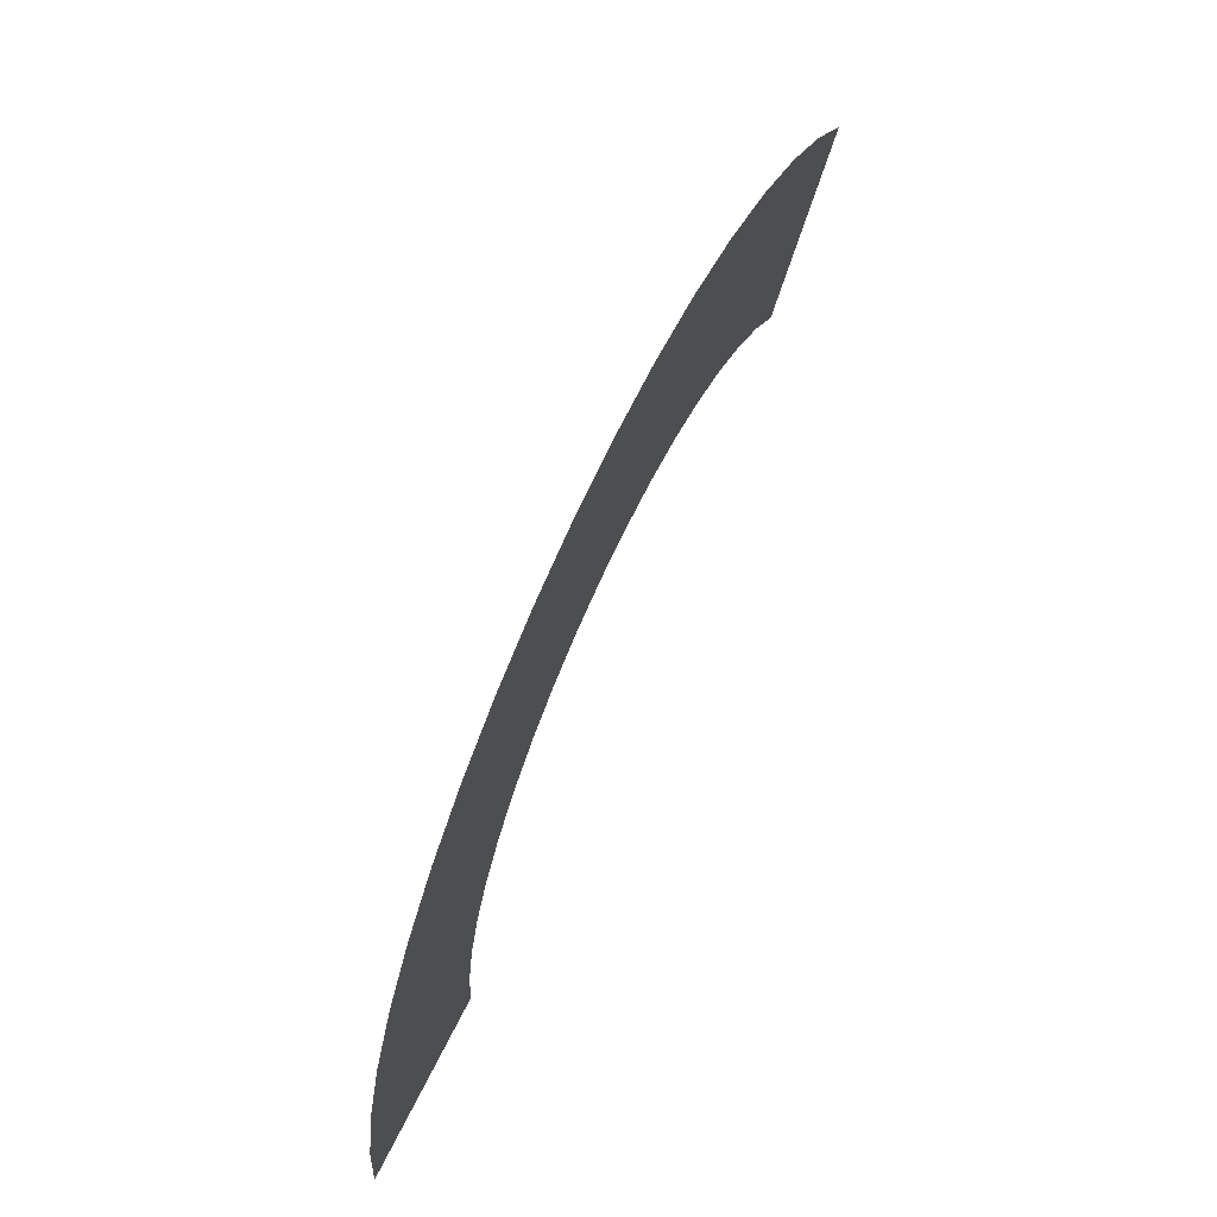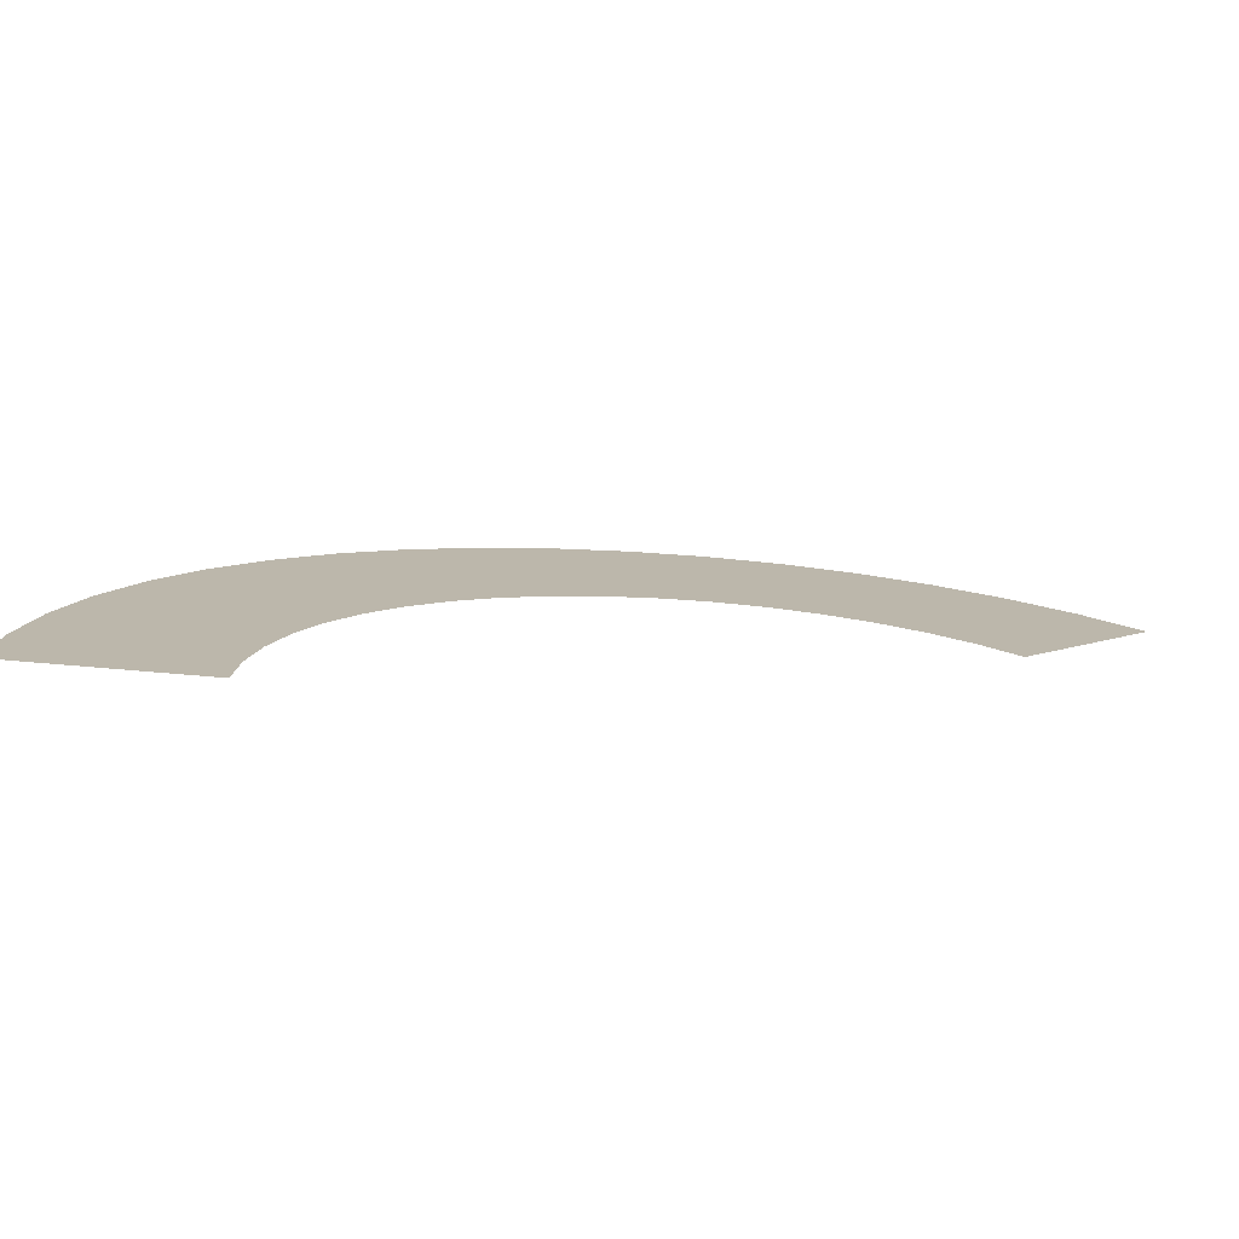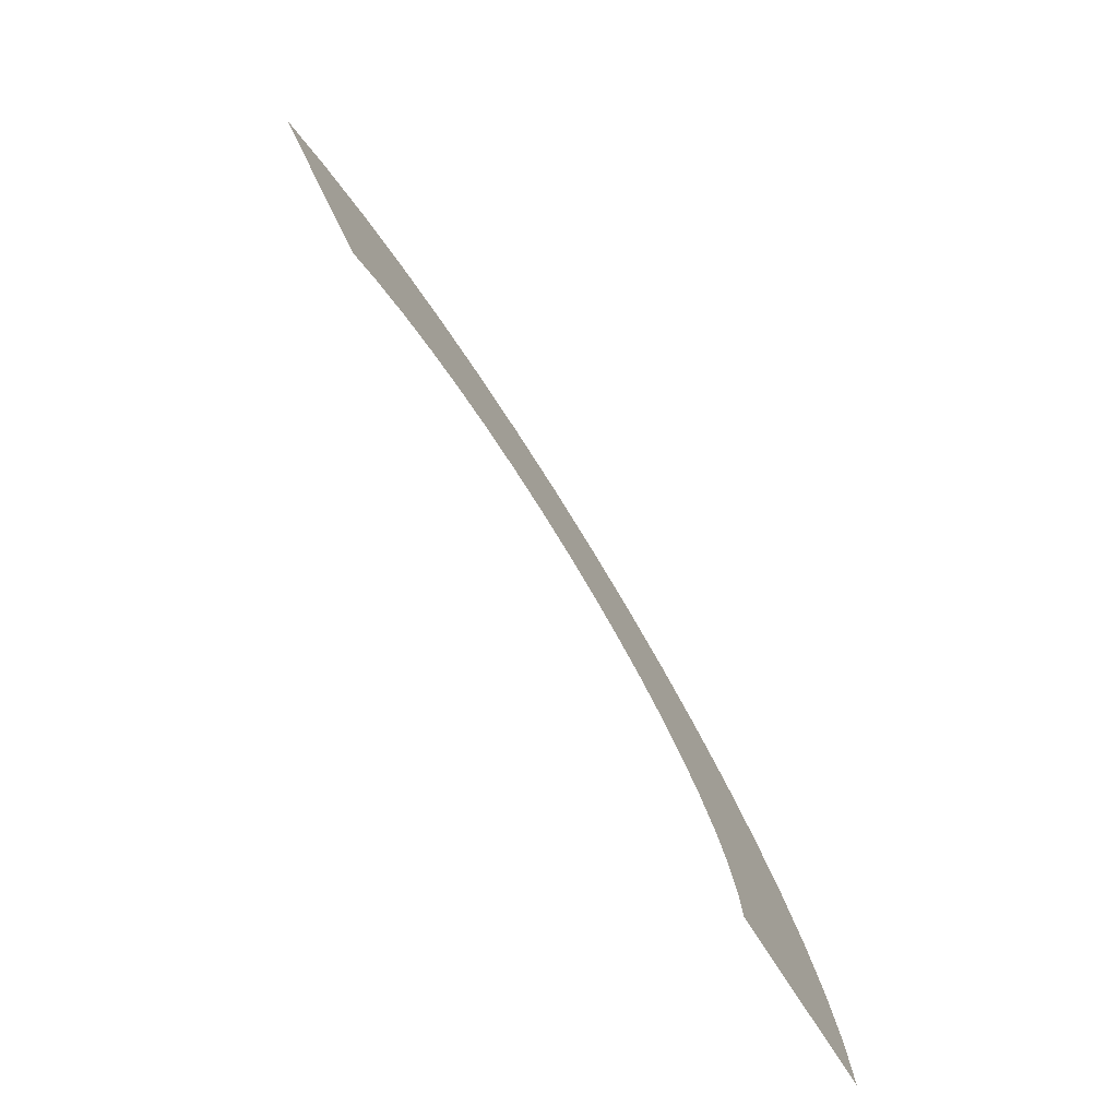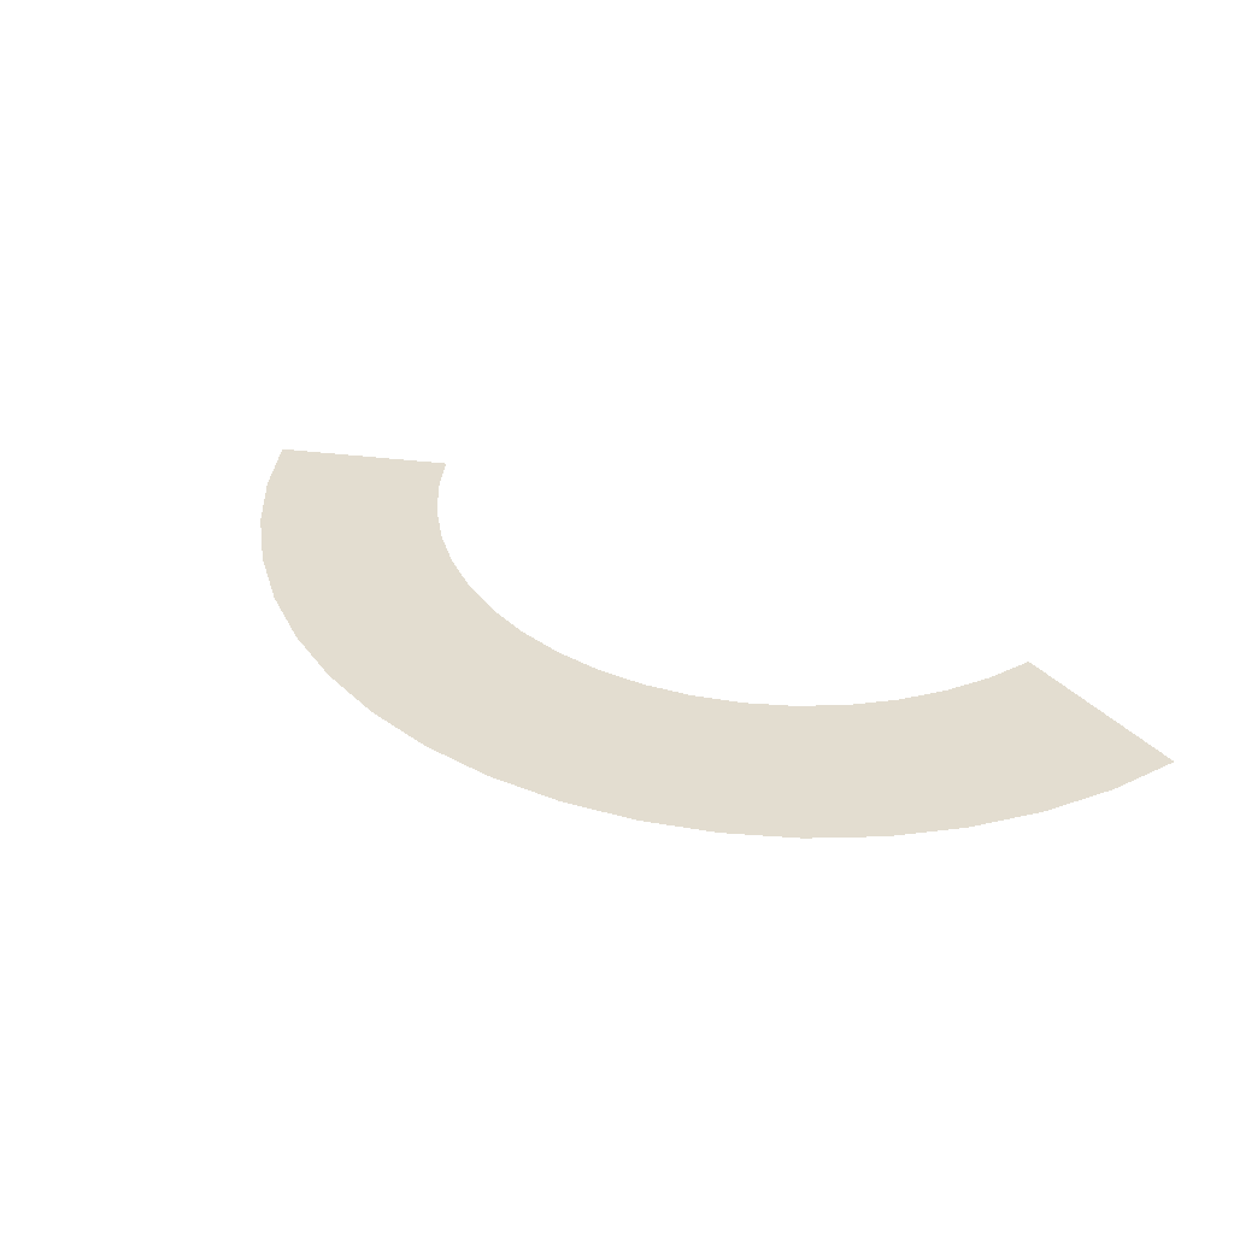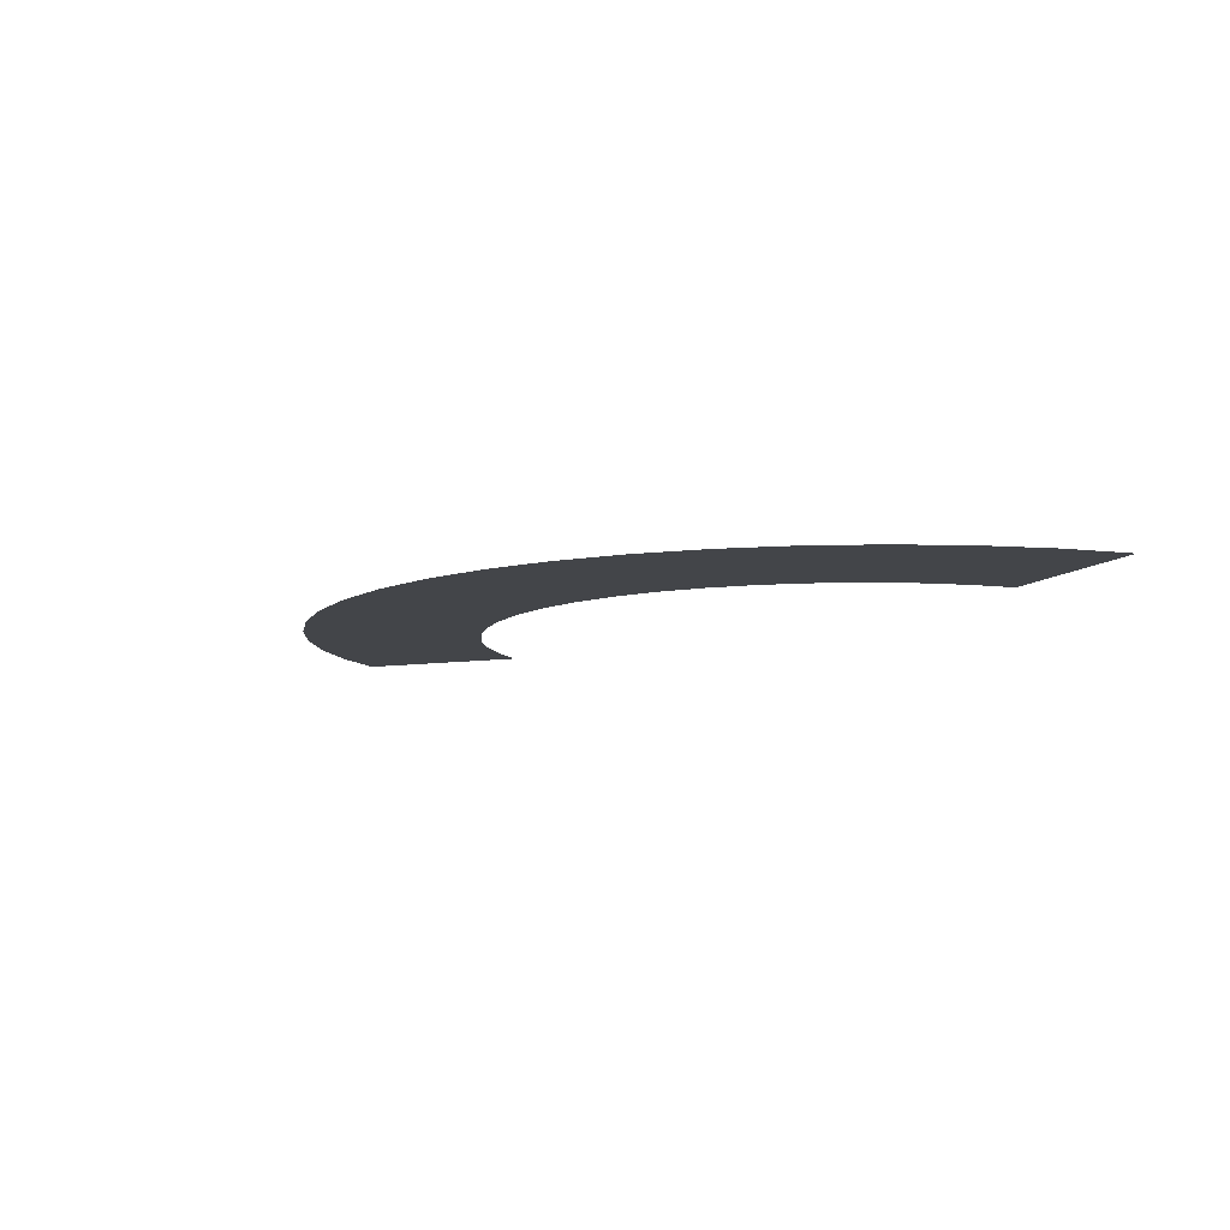
<metadata>
{"format":"obj","ext":"obj","renderer":"f3d","projection":"perspective","resolution":1024,"background":"white","views":[{"elev":63.3,"azim":115.9,"up":"+Z"},{"elev":-76.1,"azim":175.2,"up":"+Z"},{"elev":-76.0,"azim":-57.2,"up":"+Z"},{"elev":35.6,"azim":54.4,"up":"+Y"},{"elev":-8.8,"azim":68.0,"up":"+Y"}]}
</metadata>
<code>
v 0.15 0 0
v 0.1487 0 0.01957
v 0.09914 0 0.01305
v 0.1 0 0
v 0.1487 0 0.01957
v 0.1449 0 0.03882
v 0.09659 0 0.02588
v 0.09914 0 0.01305
v 0.1449 0 0.03882
v 0.1386 0 0.0574
v 0.09239 0 0.03827
v 0.09659 0 0.02588
v 0.1386 0 0.0574
v 0.1299 0 0.075
v 0.0866 0 0.05
v 0.09239 0 0.03827
v 0.1299 0 0.075
v 0.119 0 0.09132
v 0.07934 0 0.06088
v 0.0866 0 0.05
v 0.119 0 0.09132
v 0.1061 0 0.1061
v 0.07071 0 0.07071
v 0.07934 0 0.06088
v 0.1061 0 0.1061
v 0.09132 0 0.119
v 0.06088 0 0.07934
v 0.07071 0 0.07071
v 0.09132 0 0.119
v 0.075 0 0.1299
v 0.05 0 0.0866
v 0.06088 0 0.07934
v 0.075 0 0.1299
v 0.0574 0 0.1386
v 0.03827 0 0.09239
v 0.05 0 0.0866
v 0.0574 0 0.1386
v 0.03882 0 0.1449
v 0.02588 0 0.09659
v 0.03827 0 0.09239
v 0.03882 0 0.1449
v 0.01957 0 0.1487
v 0.01305 0 0.09914
v 0.02588 0 0.09659
v 0.01957 0 0.1487
v 0 0 0.15
v 0 0 0.1
v 0.01305 0 0.09914
v 0 0 0.15
v -0.01957 0 0.1487
v -0.01305 0 0.09914
v 0 0 0.1
v -0.01957 0 0.1487
v -0.03882 0 0.1449
v -0.02588 0 0.09659
v -0.01305 0 0.09914
v -0.03882 0 0.1449
v -0.0574 0 0.1386
v -0.03827 0 0.09239
v -0.02588 0 0.09659
v -0.0574 0 0.1386
v -0.075 0 0.1299
v -0.05 0 0.0866
v -0.03827 0 0.09239
v -0.075 0 0.1299
v -0.09132 0 0.119
v -0.06088 0 0.07934
v -0.05 0 0.0866
v -0.09132 0 0.119
v -0.1061 0 0.1061
v -0.07071 0 0.07071
v -0.06088 0 0.07934
g mesh2731
f 1 2 3
f 3 4 1
f 5 6 7
f 7 8 5
f 9 10 11
f 11 12 9
f 13 14 15
f 15 16 13
f 17 18 19
f 19 20 17
f 21 22 23
f 23 24 21
f 25 26 27
f 27 28 25
f 29 30 31
f 31 32 29
f 33 34 35
f 35 36 33
f 37 38 39
f 39 40 37
f 41 42 43
f 43 44 41
f 45 46 47
f 47 48 45
f 49 50 51
f 51 52 49
f 53 54 55
f 55 56 53
f 57 58 59
f 59 60 57
f 61 62 63
f 63 64 61
f 65 66 67
f 67 68 65
f 69 70 71
f 71 72 69

</code>
